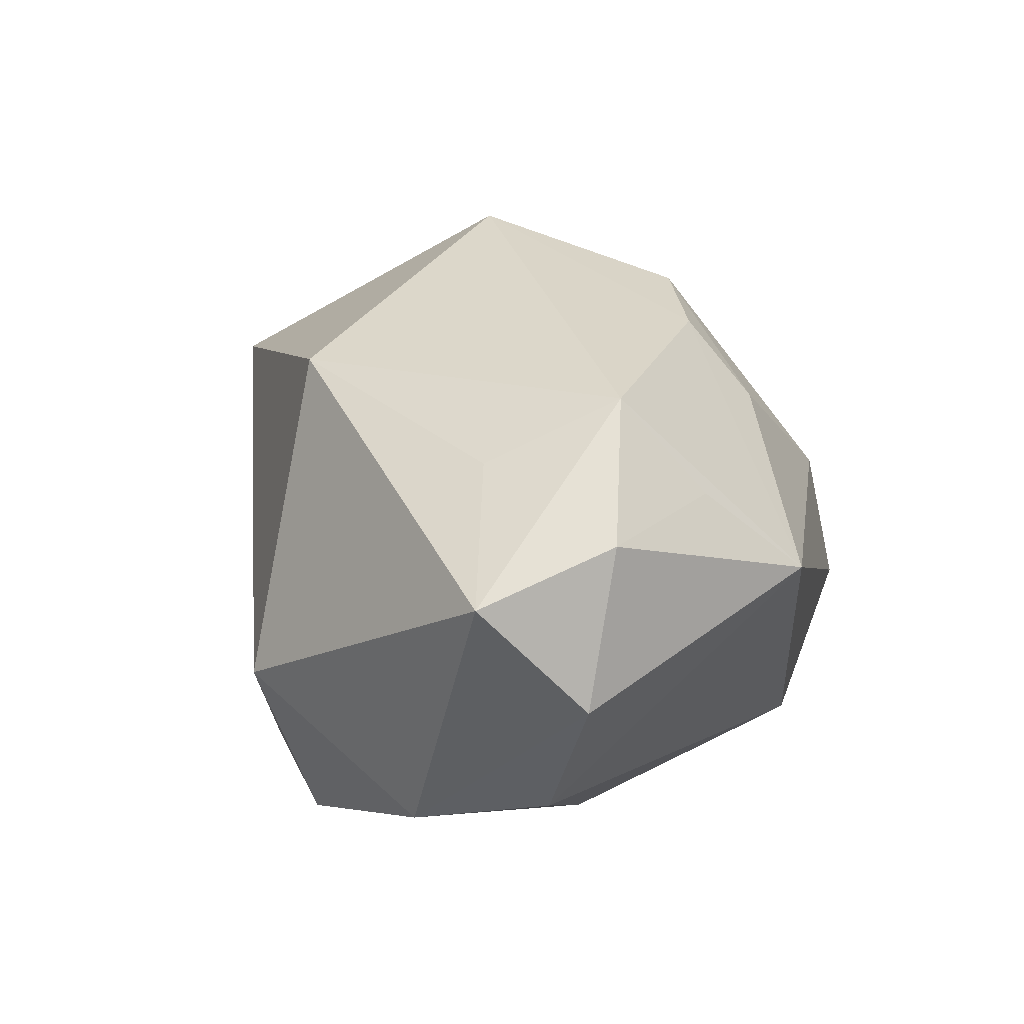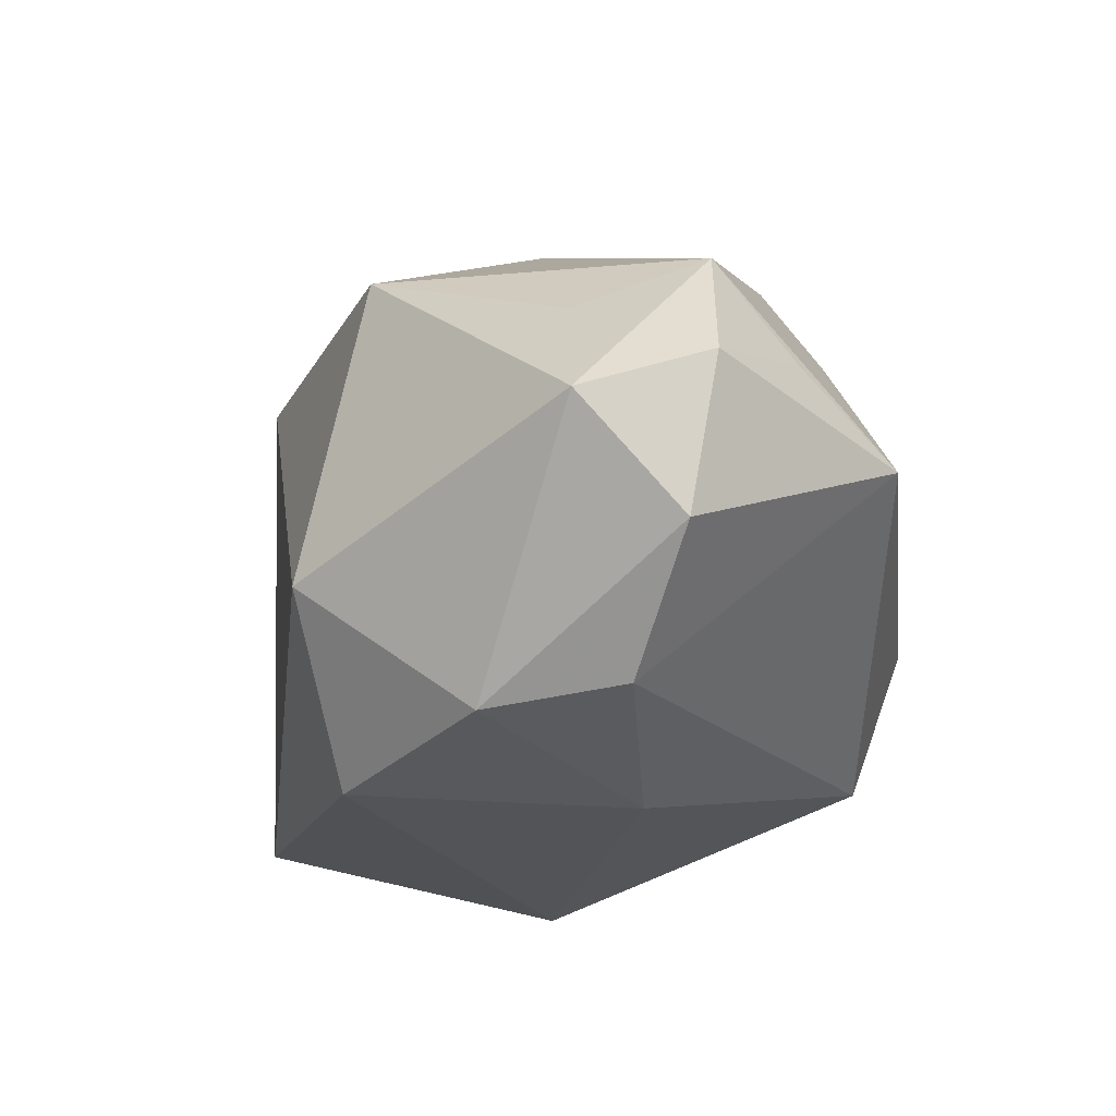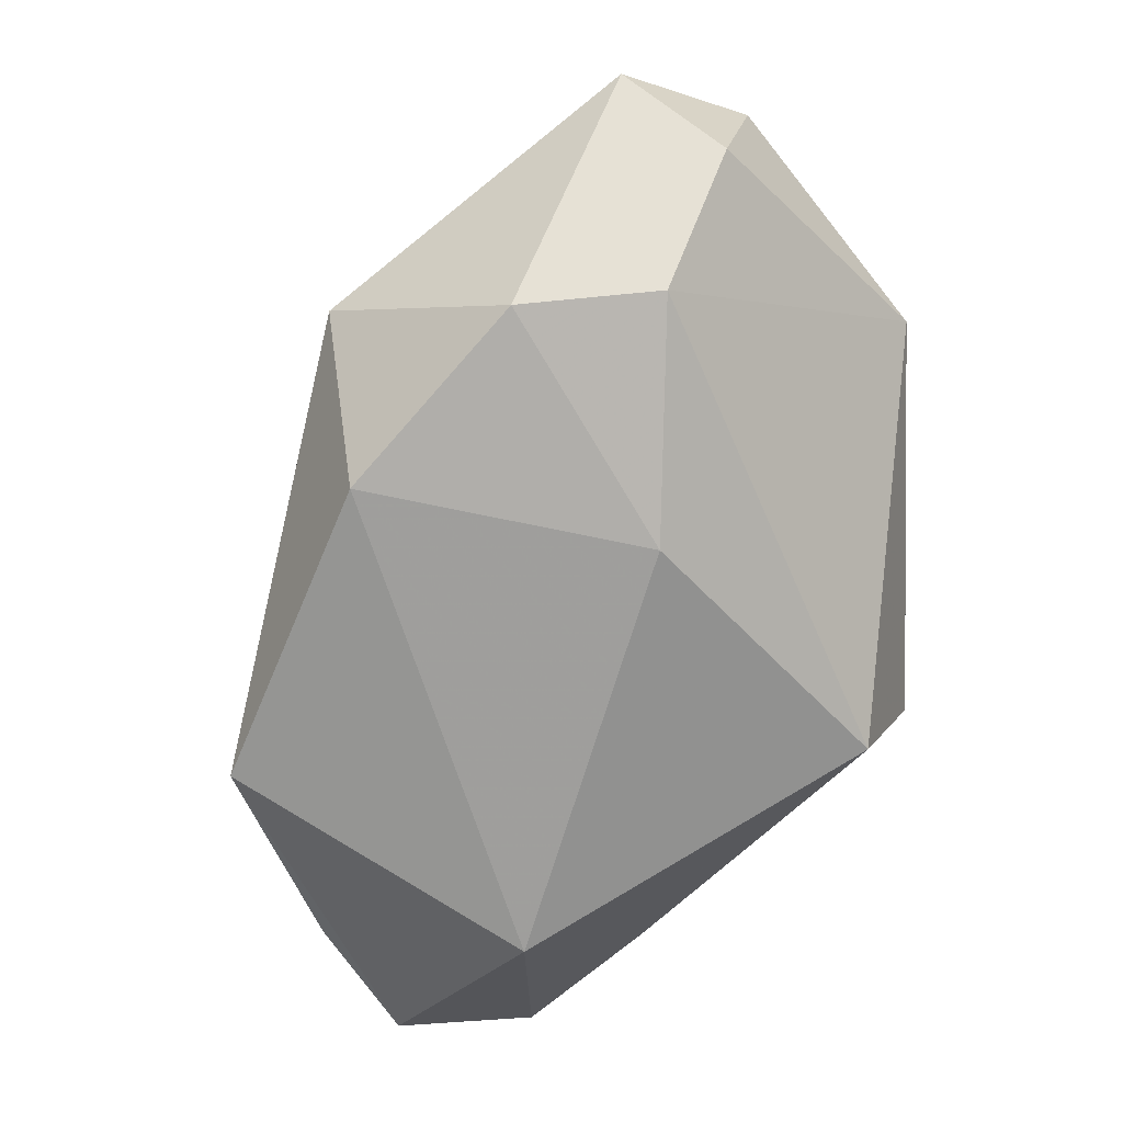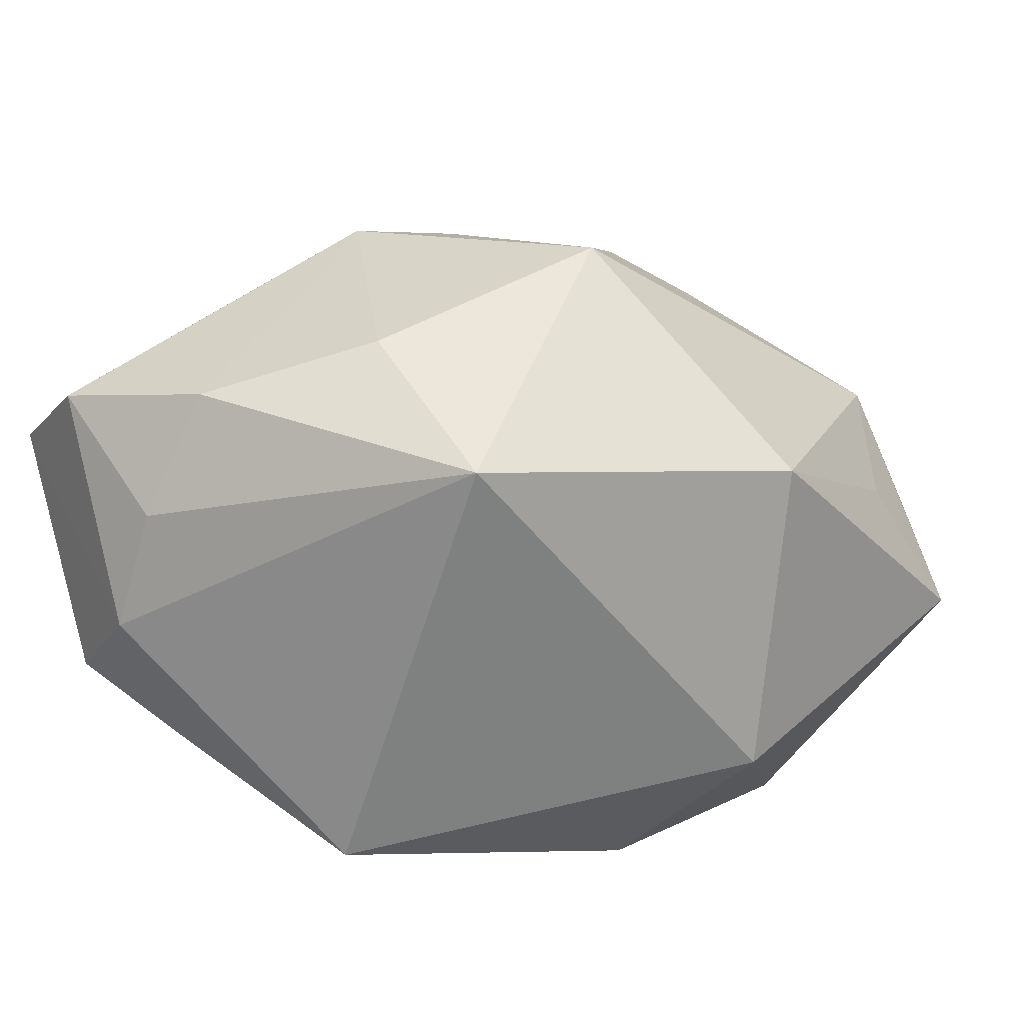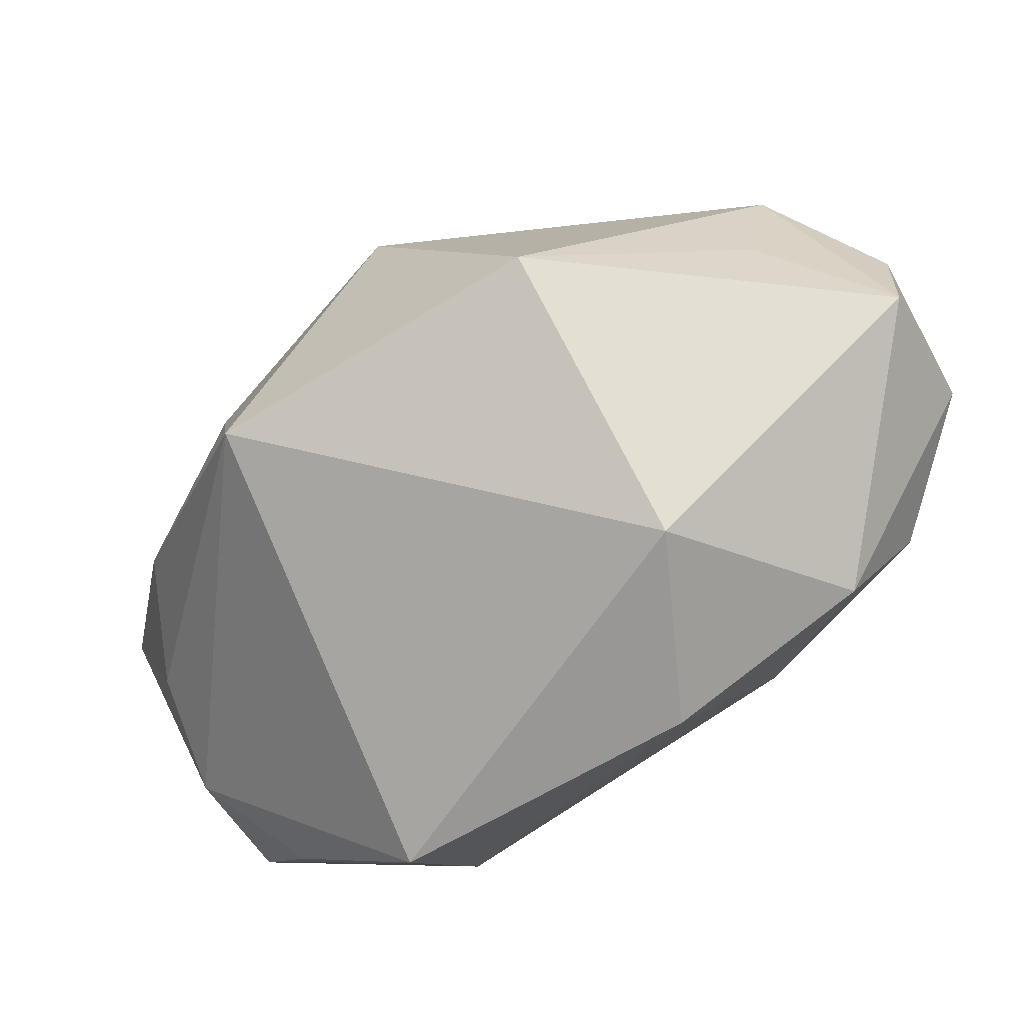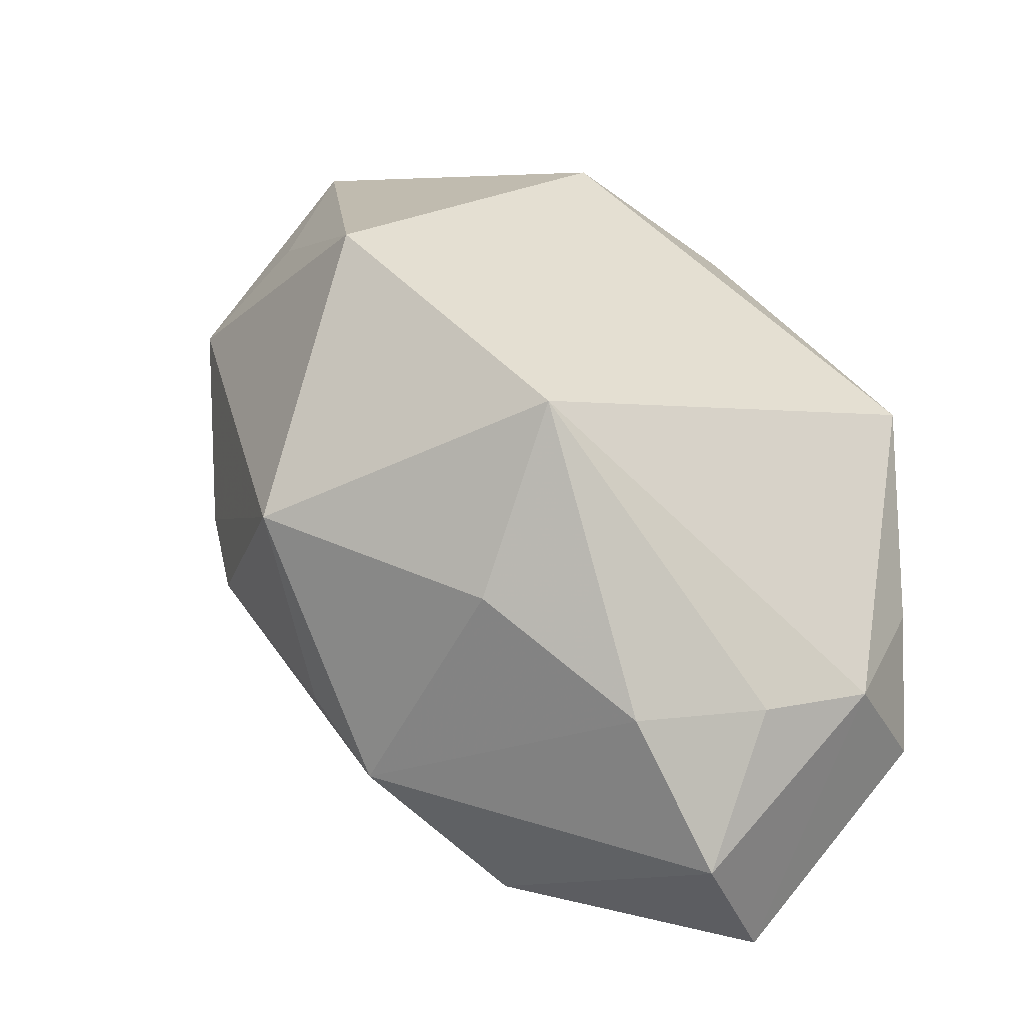
<metadata>
{"format":"obj","ext":"obj","renderer":"f3d","projection":"perspective","resolution":1024,"background":"white","views":[{"elev":-3.6,"azim":-123.7,"up":"+Z"},{"elev":-30.0,"azim":-128.8,"up":"+Z"},{"elev":-77.9,"azim":-134.0,"up":"+Z"},{"elev":26.8,"azim":140.9,"up":"+Z"},{"elev":74.9,"azim":143.0,"up":"+Y"},{"elev":19.3,"azim":41.3,"up":"+Y"}]}
</metadata>
<code>
v 0.01654 0.01767 0.0173
v 0.02477 0.01005 -0.01844
v -0.02483 -0.006502 0.01045
v -0.01704 -0.01974 0.006236
v 0.01481 0.002827 0.0229
v -0.03339 0.004936 0.001388
v -0.02639 0.02038 0.003399
v -0.01655 -0.004623 0.02103
v -0.009451 0.02589 0.01267
v 0.03418 -0.01485 -0.007855
v -0.02333 0.01237 -0.02231
v 0.00412 -0.01485 0.02485
v -0.008967 -0.0232 -0.01541
v 0.001913 0.01872 -0.02343
v 0.03198 -0.00593 0.009279
v 0.01749 -0.02599 0.001196
v -0.00998 6.741e-05 -0.02343
v 0.03219 -0.0173 0.01608
v 0.03475 -0.006995 -0.0003783
v -0.004548 0.02812 -0.01217
v -0.03227 0.01206 0.008247
v 0.01126 -0.02582 0.01626
v -0.02337 -0.001419 0.01627
v -0.009066 -0.01657 0.01565
v -0.002377 -0.009878 0.0245
v -0.03168 0.0245 -0.007668
v -0.005003 0.005942 0.0271
v -0.01517 0.01951 -0.02343
v 0.03147 -0.00451 -0.01094
v -0.01177 -0.02668 -0.003047
v -0.03616 0.01532 -0.003032
v -0.03354 -0.004392 -0.003997
v 0.03142 -0.02668 0.0089
v 0.0267 -0.005223 0.01881
v 0.01929 -0.01474 -0.01956
v -0.03313 0.01566 -0.01504
f 9 21 27
f 1 9 27
f 26 9 20
f 20 1 2
f 9 1 20
f 26 21 7
f 7 9 26
f 21 9 7
f 2 1 19
f 27 12 5
f 5 1 27
f 31 21 26
f 31 6 21
f 27 21 23
f 23 8 27
f 25 12 27
f 27 8 25
f 25 8 12
f 24 8 4
f 12 8 24
f 4 22 24
f 24 22 12
f 26 20 28
f 33 19 18
f 18 22 33
f 12 22 18
f 2 19 29
f 16 35 33
f 16 13 35
f 6 31 32
f 21 6 32
f 32 23 21
f 14 20 2
f 14 28 20
f 2 35 14
f 36 31 26
f 26 28 36
f 36 32 31
f 15 19 1
f 15 18 19
f 10 35 2
f 2 29 10
f 33 35 10
f 10 19 33
f 10 29 19
f 4 32 30
f 30 32 13
f 30 22 4
f 13 16 30
f 33 22 30
f 30 16 33
f 3 32 4
f 23 32 3
f 4 8 3
f 8 23 3
f 35 13 17
f 28 14 17
f 17 14 35
f 13 32 11
f 32 36 11
f 11 17 13
f 11 36 28
f 28 17 11
f 34 15 1
f 18 15 34
f 1 5 34
f 34 5 12
f 12 18 34

</code>
